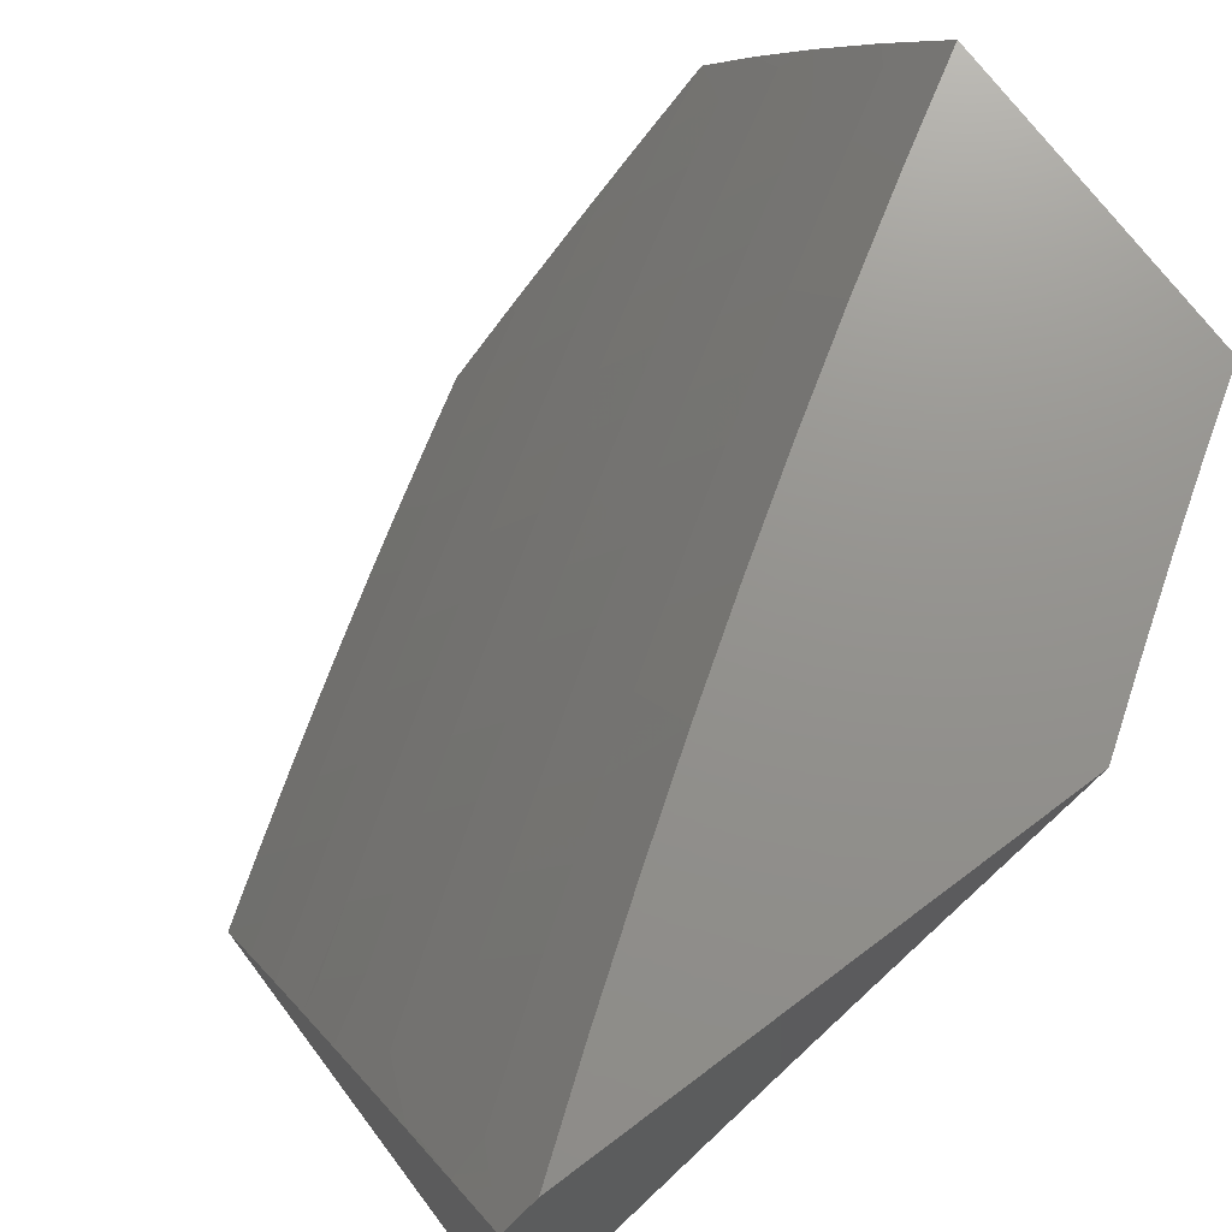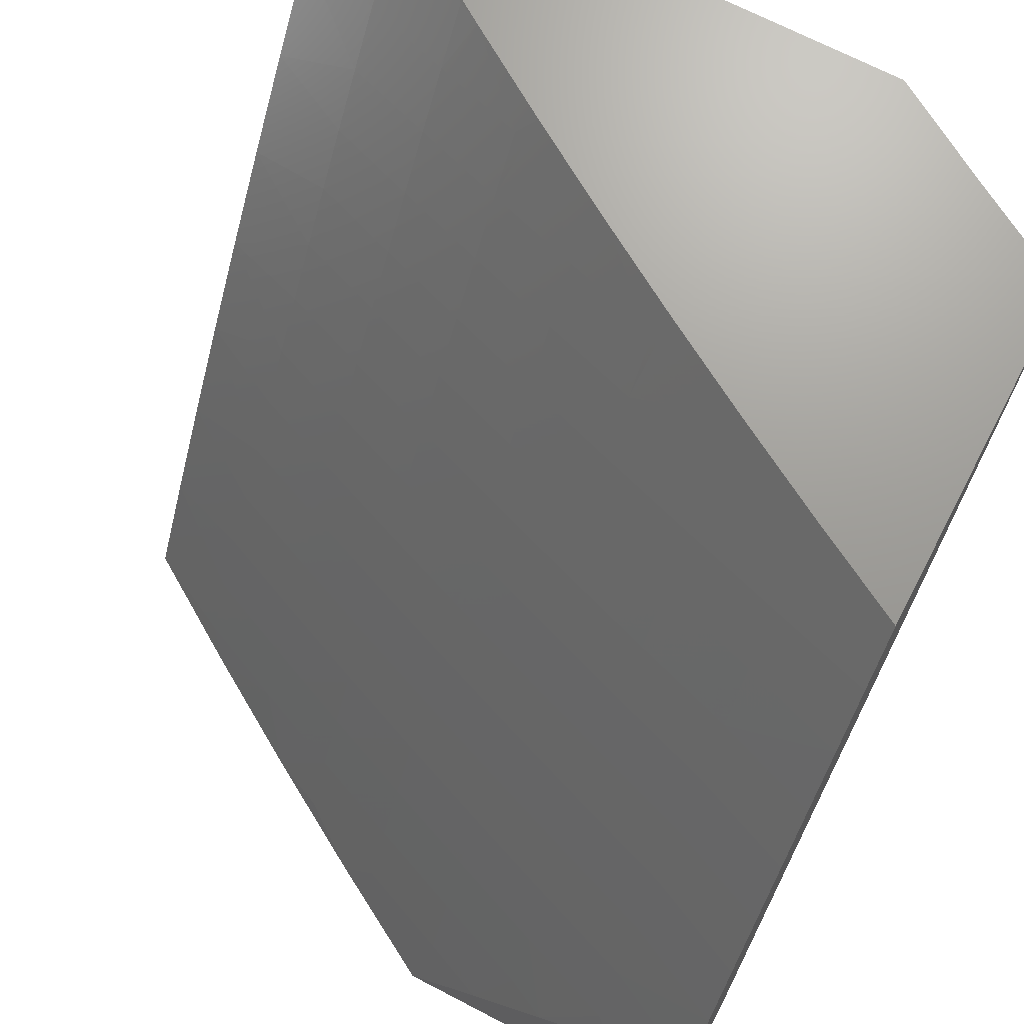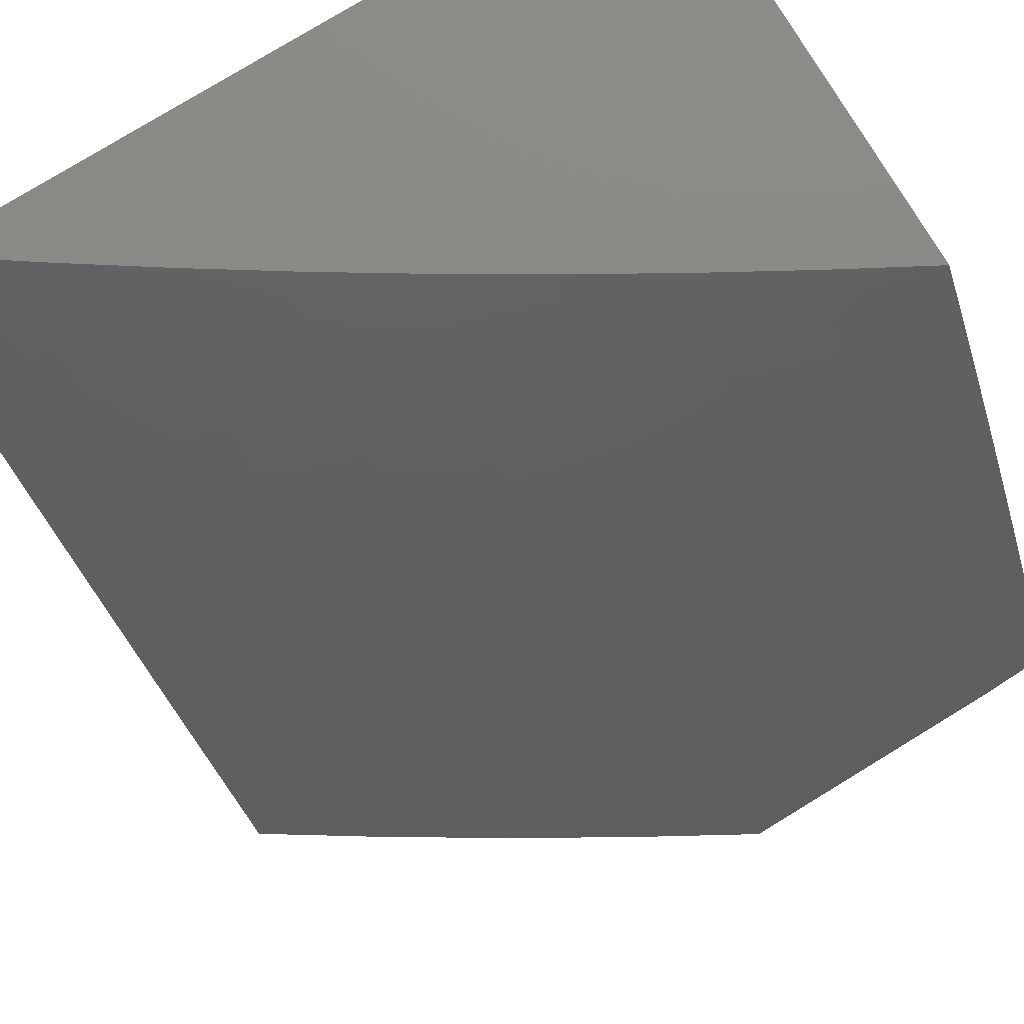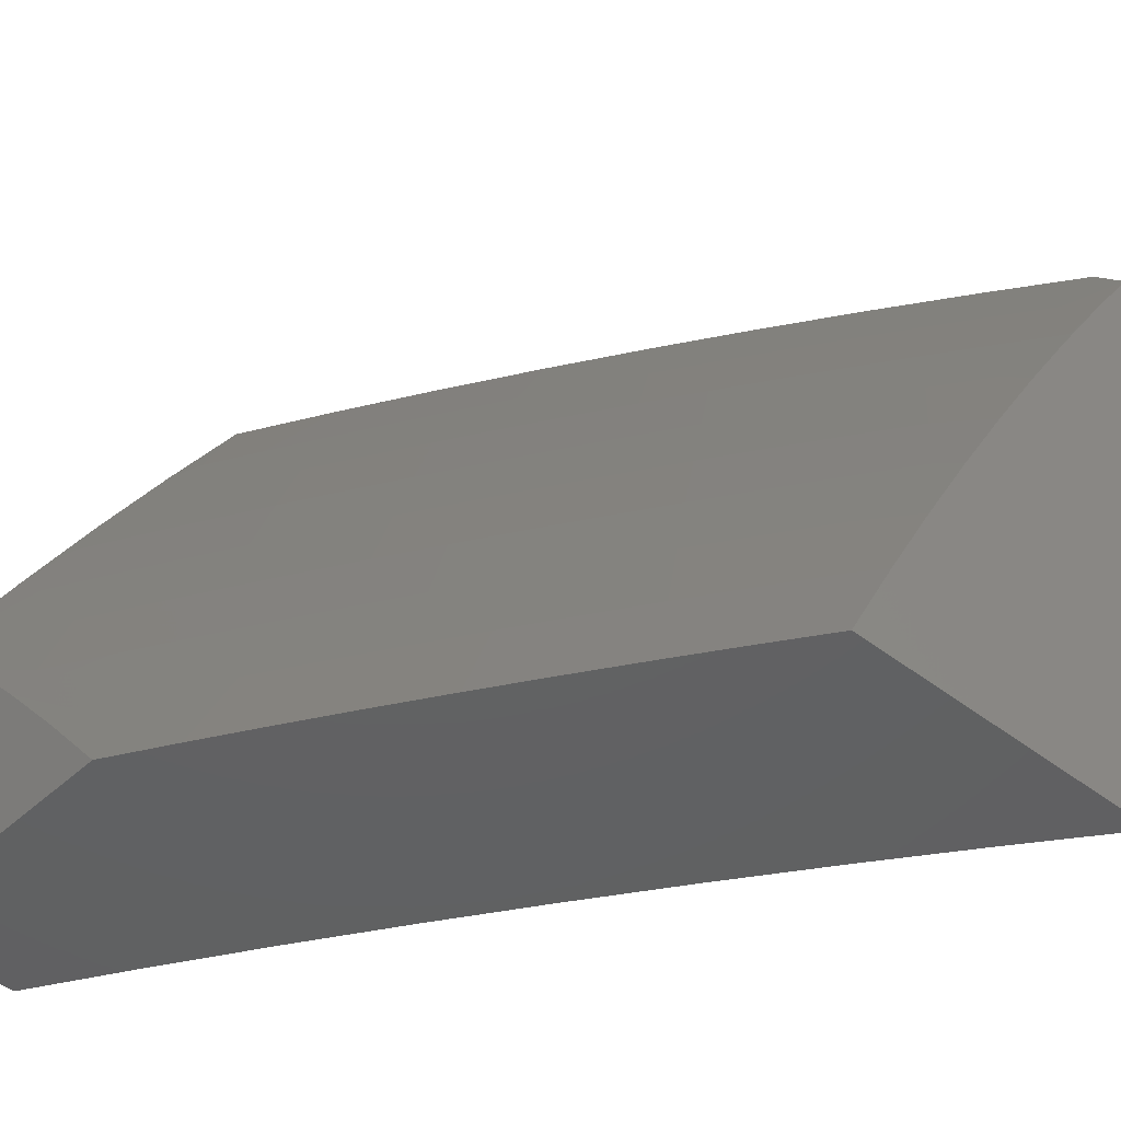
<metadata>
{"format":"stl","ext":"stl","renderer":"f3d","projection":"perspective","resolution":1024,"background":"white","views":[{"elev":71.8,"azim":-127.0,"up":"+Z"},{"elev":69.5,"azim":117.5,"up":"+Y"},{"elev":79.4,"azim":58.7,"up":"+Y"},{"elev":-43.6,"azim":137.4,"up":"+Z"}]}
</metadata>
<code>
# stl→obj: 300 verts, 596 faces
v 8.247 5.88 5
v 8.187 5.936 5.032
v 8.156 6 5
v 8.175 5.927 5.064
v 8.163 5.918 5.095
v 8.26 5.788 5.095
v 8.248 5.779 5.127
v 8.343 5.648 5.127
v 8.331 5.639 5.159
v 8.423 5.506 5.159
v 8.41 5.498 5.19
v 8.5 5.364 5.19
v 8.487 5.356 5.222
v 8.575 5.221 5.222
v 8.562 5.213 5.253
v 8.646 5.078 5.253
v 8.633 5.07 5.285
v 8.692 5 5.256
v 8.62 5.062 5.316
v 8.619 5 5.383
v 8.606 5.054 5.348
v 8.593 5.046 5.379
v 8.522 5.189 5.348
v 8.508 5.181 5.379
v 8.435 5.323 5.348
v 8.422 5.315 5.379
v 8.346 5.456 5.348
v 8.333 5.447 5.379
v 8.254 5.588 5.348
v 8.241 5.579 5.379
v 8.16 5.718 5.348
v 8.148 5.709 5.379
v 8.064 5.847 5.348
v 8.052 5.838 5.379
v 8 5.922 5.358
v 8.039 5.828 5.411
v 8 5.844 5.453
v 8.026 5.819 5.442
v 8.013 5.81 5.473
v 8.109 5.682 5.473
v 8.095 5.672 5.505
v 8.188 5.543 5.505
v 8.175 5.534 5.536
v 8.266 5.404 5.536
v 8.252 5.395 5.567
v 8.34 5.263 5.567
v 8.312 5.246 5.63
v 8.398 5.114 5.63
v 8.37 5.096 5.692
v 8.467 5 5.633
v 8.389 5 5.756
v 8.284 5.805 5.032
v 8.337 5.758 5
v 8.38 5.673 5.032
v 8.424 5.635 5
v 8.473 5.539 5.032
v 8.51 5.51 5
v 8.563 5.404 5.032
v 8.594 5.385 5
v 8.651 5.268 5.032
v 8.675 5.258 5
v 8.737 5.131 5.032
v 8.755 5.129 5
v 8.833 5 5
v 8.764 5 5.129
v 8.724 5.124 5.064
v 8.639 5.26 5.064
v 8.551 5.396 5.064
v 8.46 5.531 5.064
v 8.368 5.664 5.064
v 8.272 5.796 5.064
v 8.686 5.101 5.159
v 8.699 5.108 5.127
v 8.712 5.116 5.095
v 8.626 5.253 5.095
v 8.544 5 5.509
v 8.565 5.03 5.442
v 8.579 5.038 5.411
v 8.524 5.006 5.536
v 8.538 5.014 5.505
v 8.552 5.022 5.473
v 8.468 5.156 5.473
v 8.481 5.165 5.442
v 8.395 5.298 5.442
v 8.408 5.306 5.411
v 8.319 5.439 5.411
v 8.308 5 5.879
v 8.312 5.061 5.816
v 8.341 5.079 5.754
v 8.284 5.228 5.692
v 8.225 5.377 5.63
v 8.162 5.525 5.567
v 8.082 5.663 5.536
v 8 5.763 5.548
v 8.227 5 6
v 8.252 5.025 5.939
v 8.282 5.043 5.877
v 8.227 5.192 5.816
v 8.256 5.21 5.754
v 8.168 5.34 5.754
v 8.197 5.358 5.692
v 8.107 5.488 5.692
v 8.134 5.506 5.63
v 8.042 5.635 5.63
v 8.069 5.654 5.567
v 8 5.681 5.641
v 8.171 5.086 6
v 8.168 5.155 5.939
v 8.198 5.173 5.877
v 8.111 5.303 5.877
v 8.14 5.321 5.816
v 8.051 5.45 5.816
v 8.079 5.469 5.754
v 8 5.513 5.823
v 8 5.598 5.733
v 8.115 5.171 6
v 8.082 5.283 5.939
v 8 5.427 5.912
v 8.022 5.43 5.877
v 8.058 5.256 6
v 8 5.34 6
v 8.015 5.616 5.692
v 8.077 5.856 5.316
v 8 6 5.261
v 8.089 5.865 5.285
v 8.102 5.874 5.253
v 8.186 5.736 5.285
v 8.198 5.745 5.253
v 8.28 5.605 5.285
v 8.293 5.614 5.253
v 8.372 5.473 5.285
v 8.385 5.481 5.253
v 8.461 5.34 5.285
v 8.474 5.348 5.253
v 8.548 5.205 5.285
v 8.114 5.883 5.222
v 8.079 6 5.131
v 8.127 5.892 5.19
v 8.139 5.901 5.159
v 8.223 5.762 5.19
v 8.236 5.771 5.159
v 8.318 5.631 5.19
v 8.151 5.91 5.127
v 8.211 5.753 5.222
v 8.305 5.622 5.222
v 8.398 5.49 5.222
v 8.173 5.727 5.316
v 8.267 5.596 5.316
v 8.359 5.465 5.316
v 8.448 5.332 5.316
v 8.535 5.197 5.316
v 8.135 5.7 5.411
v 8.228 5.57 5.411
v 8.122 5.691 5.442
v 8.215 5.561 5.442
v 8.306 5.43 5.442
v 8.355 5.656 5.095
v 8.448 5.523 5.095
v 8.538 5.388 5.095
v 8.202 5.552 5.473
v 8.279 5.412 5.505
v 8.354 5.272 5.536
v 8.426 5.131 5.567
v 8.435 5.515 5.127
v 8.513 5.372 5.159
v 8.588 5.229 5.19
v 8.66 5.085 5.222
v 8.293 5.421 5.473
v 8.381 5.289 5.473
v 8.526 5.38 5.127
v 8.613 5.245 5.127
v 8.368 5.281 5.505
v 8.44 5.139 5.536
v 8.601 5.237 5.159
v 8.673 5.093 5.19
v 8.495 5.173 5.411
v 8.454 5.148 5.505
v 8.952 5.451 5
v 8.935 5.368 5.127
v 9 5.371 5
v 8.98 5.292 5.127
v 9 5.281 5.101
v 9 5.189 5.2
v 8.929 5.262 5.253
v 8.973 5.186 5.253
v 8.876 5.231 5.379
v 8.92 5.155 5.379
v 8.822 5.199 5.504
v 8.866 5.124 5.504
v 8.767 5.166 5.629
v 8.81 5.092 5.629
v 8.71 5.133 5.753
v 8.754 5.059 5.753
v 8.653 5.099 5.877
v 8.695 5.025 5.877
v 8.631 5 6
v 8.727 5 5.851
v 8.889 5.444 5.127
v 8.903 5.531 5
v 8.842 5.519 5.127
v 8.853 5.61 5
v 8.795 5.594 5.127
v 8.802 5.689 5
v 8.747 5.669 5.127
v 8.751 5.768 5
v 8.698 5.743 5.127
v 8.699 5.846 5
v 8.649 5.817 5.127
v 8.647 5.923 5
v 8.599 5.891 5.127
v 8.548 5.964 5.127
v 8.499 5.93 5.253
v 8.525 6 5.123
v 8.455 6 5.245
v 8.594 6 5
v 8.449 5.896 5.379
v 8.383 6 5.366
v 8.398 5.968 5.379
v 8.31 6 5.486
v 8.347 5.931 5.504
v 8.235 6 5.604
v 8.295 5.894 5.629
v 8.244 5.965 5.629
v 8.191 5.927 5.753
v 8.158 6 5.722
v 8.14 5.997 5.753
v 8.08 6 5.839
v 8.086 5.957 5.877
v 8 6 5.955
v 8 5.957 6
v 8.085 5.842 6
v 8.137 5.887 5.877
v 8.242 5.856 5.753
v 8.345 5.823 5.629
v 8.398 5.86 5.504
v 8.448 5.788 5.504
v 8.499 5.823 5.379
v 8.549 5.75 5.379
v 8.599 5.784 5.253
v 8.648 5.711 5.253
v 8.187 5.817 5.877
v 8.168 5.725 6
v 8.236 5.747 5.877
v 8.285 5.676 5.877
v 8.341 5.714 5.753
v 8.389 5.643 5.753
v 8.444 5.68 5.629
v 8.492 5.607 5.629
v 8.545 5.643 5.504
v 8.593 5.569 5.504
v 8.646 5.603 5.379
v 8.693 5.53 5.379
v 8.745 5.562 5.253
v 8.792 5.488 5.253
v 8.249 5.607 6
v 8.333 5.605 5.877
v 8.437 5.571 5.753
v 8.539 5.535 5.629
v 8.64 5.496 5.504
v 8.74 5.455 5.379
v 8.838 5.413 5.253
v 8.329 5.488 6
v 8.381 5.534 5.877
v 8.484 5.499 5.753
v 8.586 5.462 5.629
v 8.687 5.422 5.504
v 8.786 5.381 5.379
v 8.884 5.337 5.253
v 8.428 5.462 5.877
v 8.407 5.367 6
v 8.474 5.39 5.877
v 8.52 5.318 5.877
v 8.577 5.353 5.753
v 8.622 5.28 5.753
v 8.678 5.315 5.629
v 8.723 5.241 5.629
v 8.778 5.274 5.504
v 8.483 5.246 6
v 8.565 5.245 5.877
v 8.667 5.207 5.753
v 8.558 5.124 6
v 8.609 5.172 5.877
v 8.82 5 5.7
v 8.853 5.017 5.629
v 8.909 5.049 5.504
v 8.911 5 5.547
v 9 5 5.393
v 8.964 5.079 5.379
v 9 5.096 5.298
v 8.831 5.306 5.379
v 8.733 5.348 5.504
v 8.632 5.388 5.629
v 8.531 5.426 5.753
v 8.697 5.637 5.253
v 8.598 5.677 5.379
v 8.497 5.715 5.504
v 8.395 5.751 5.629
v 8.291 5.785 5.753
v 8.55 5.858 5.253
v 9 5 5
f 1 2 3
f 3 2 4
f 3 4 5
f 5 4 6
f 5 6 7
f 7 6 8
f 7 8 9
f 9 8 10
f 9 10 11
f 11 10 12
f 11 12 13
f 13 12 14
f 13 14 15
f 15 14 16
f 15 16 17
f 17 16 18
f 17 18 19
f 19 18 20
f 19 20 21
f 21 20 22
f 21 22 23
f 23 22 24
f 23 24 25
f 25 24 26
f 25 26 27
f 27 26 28
f 27 28 29
f 29 28 30
f 29 30 31
f 31 30 32
f 31 32 33
f 33 32 34
f 33 34 35
f 35 34 36
f 35 36 37
f 37 36 38
f 37 38 39
f 39 38 40
f 39 40 41
f 41 40 42
f 41 42 43
f 43 42 44
f 43 44 45
f 45 44 46
f 45 46 47
f 47 46 48
f 47 48 49
f 49 48 50
f 49 50 51
f 2 1 52
f 52 1 53
f 52 53 54
f 54 53 55
f 54 55 56
f 56 55 57
f 56 57 58
f 58 57 59
f 58 59 60
f 60 59 61
f 60 61 62
f 62 61 63
f 62 63 64
f 64 65 62
f 62 65 66
f 62 66 60
f 60 66 67
f 60 67 58
f 58 67 68
f 58 68 56
f 56 68 69
f 56 69 54
f 54 69 70
f 54 70 52
f 52 70 71
f 52 71 2
f 2 71 4
f 18 72 65
f 65 72 73
f 65 73 74
f 74 73 75
f 74 75 67
f 67 75 68
f 76 77 20
f 20 77 78
f 20 78 22
f 22 78 24
f 50 79 76
f 76 79 80
f 76 80 81
f 81 80 82
f 81 82 83
f 83 82 84
f 83 84 85
f 85 84 86
f 85 86 28
f 28 86 30
f 87 88 51
f 51 88 89
f 51 89 49
f 49 89 90
f 49 90 47
f 47 90 91
f 47 91 45
f 45 91 92
f 45 92 43
f 43 92 93
f 43 93 41
f 41 93 94
f 41 94 39
f 39 94 37
f 95 96 87
f 87 96 97
f 87 97 88
f 88 97 98
f 88 98 99
f 99 98 100
f 99 100 101
f 101 100 102
f 101 102 103
f 103 102 104
f 103 104 105
f 105 104 106
f 105 106 94
f 95 107 96
f 96 107 108
f 96 108 109
f 109 108 110
f 109 110 111
f 111 110 112
f 111 112 113
f 113 112 114
f 113 114 115
f 107 116 108
f 108 116 117
f 108 117 110
f 110 117 118
f 110 118 119
f 119 118 114
f 119 114 112
f 116 120 117
f 117 120 121
f 117 121 118
f 106 122 115
f 115 122 102
f 115 102 113
f 113 102 100
f 113 100 111
f 111 100 98
f 111 98 109
f 109 98 97
f 109 97 96
f 33 35 123
f 123 35 124
f 123 124 125
f 125 124 126
f 125 126 127
f 127 126 128
f 127 128 129
f 129 128 130
f 129 130 131
f 131 130 132
f 131 132 133
f 133 132 134
f 133 134 135
f 135 134 15
f 135 15 17
f 126 124 136
f 136 124 137
f 136 137 138
f 138 137 139
f 138 139 140
f 140 139 141
f 140 141 142
f 142 141 9
f 142 9 11
f 3 5 137
f 137 5 143
f 137 143 139
f 139 143 141
f 6 4 71
f 141 143 7
f 7 143 5
f 128 126 136
f 136 138 144
f 144 138 140
f 144 140 145
f 145 140 142
f 145 142 146
f 146 142 11
f 146 11 13
f 31 33 123
f 123 125 147
f 147 125 127
f 147 127 148
f 148 127 129
f 148 129 149
f 149 129 131
f 149 131 150
f 150 131 133
f 150 133 151
f 151 133 135
f 151 135 19
f 19 135 17
f 36 34 152
f 152 34 32
f 152 32 153
f 153 32 30
f 153 30 86
f 38 36 154
f 154 36 152
f 154 152 155
f 155 152 153
f 155 153 156
f 156 153 86
f 156 86 84
f 6 71 157
f 157 71 70
f 157 70 158
f 158 70 69
f 158 69 159
f 159 69 68
f 159 68 75
f 9 141 7
f 130 128 144
f 144 128 136
f 130 144 145
f 29 31 147
f 147 31 123
f 29 147 148
f 38 154 40
f 40 154 160
f 40 160 42
f 42 160 161
f 42 161 44
f 44 161 162
f 44 162 46
f 46 162 163
f 46 163 48
f 48 163 50
f 160 154 155
f 105 94 93
f 122 106 104
f 103 105 92
f 92 105 93
f 102 122 104
f 6 157 8
f 8 157 164
f 8 164 10
f 10 164 165
f 10 165 12
f 12 165 166
f 12 166 14
f 14 166 167
f 14 167 16
f 16 167 18
f 164 157 158
f 132 130 145
f 132 145 146
f 27 29 148
f 27 148 149
f 160 155 168
f 168 155 156
f 168 156 169
f 169 156 84
f 169 84 82
f 101 103 91
f 91 103 92
f 110 119 112
f 164 158 170
f 170 158 159
f 170 159 171
f 171 159 75
f 171 75 73
f 134 132 146
f 134 146 13
f 25 27 149
f 25 149 150
f 85 28 26
f 160 168 161
f 161 168 172
f 161 172 162
f 162 172 173
f 162 173 163
f 163 173 79
f 163 79 50
f 172 168 169
f 99 101 90
f 90 101 91
f 164 170 165
f 165 170 174
f 165 174 166
f 166 174 175
f 166 175 167
f 167 175 18
f 174 170 171
f 15 134 13
f 23 25 150
f 23 150 151
f 85 26 176
f 176 26 24
f 176 24 78
f 172 169 177
f 177 169 82
f 177 82 80
f 88 99 89
f 89 99 90
f 74 67 66
f 73 72 171
f 171 72 174
f 21 23 151
f 21 151 19
f 85 176 83
f 83 176 77
f 83 77 81
f 81 77 76
f 77 176 78
f 79 173 177
f 177 173 172
f 79 177 80
f 65 74 66
f 18 175 72
f 72 175 174
f 178 179 180
f 180 179 181
f 180 181 182
f 182 181 183
f 183 181 184
f 183 184 185
f 185 184 186
f 185 186 187
f 187 186 188
f 187 188 189
f 189 188 190
f 189 190 191
f 191 190 192
f 191 192 193
f 193 192 194
f 193 194 195
f 195 194 196
f 195 196 197
f 179 178 198
f 198 178 199
f 198 199 200
f 200 199 201
f 200 201 202
f 202 201 203
f 202 203 204
f 204 203 205
f 204 205 206
f 206 205 207
f 206 207 208
f 208 207 209
f 208 209 210
f 210 209 211
f 210 211 212
f 212 211 213
f 212 213 214
f 209 215 211
f 211 215 213
f 212 214 216
f 216 214 217
f 216 217 218
f 218 217 219
f 218 219 220
f 220 219 221
f 220 221 222
f 222 221 223
f 222 223 224
f 224 223 225
f 224 225 226
f 226 225 227
f 226 227 228
f 228 227 229
f 228 229 230
f 221 225 223
f 230 231 228
f 228 231 232
f 228 232 224
f 224 232 233
f 224 233 222
f 222 233 234
f 222 234 235
f 235 234 236
f 235 236 237
f 237 236 238
f 237 238 239
f 239 238 240
f 239 240 206
f 206 240 204
f 232 231 241
f 241 231 242
f 241 242 243
f 243 242 244
f 243 244 245
f 245 244 246
f 245 246 247
f 247 246 248
f 247 248 249
f 249 248 250
f 249 250 251
f 251 250 252
f 251 252 253
f 253 252 254
f 253 254 200
f 200 254 198
f 242 255 244
f 244 255 256
f 244 256 246
f 246 256 257
f 246 257 248
f 248 257 258
f 248 258 250
f 250 258 259
f 250 259 252
f 252 259 260
f 252 260 254
f 254 260 261
f 254 261 198
f 198 261 179
f 255 262 256
f 256 262 263
f 256 263 257
f 257 263 264
f 257 264 258
f 258 264 265
f 258 265 259
f 259 265 266
f 259 266 260
f 260 266 267
f 260 267 261
f 261 267 268
f 261 268 179
f 179 268 181
f 263 262 269
f 269 262 270
f 269 270 271
f 271 270 272
f 271 272 273
f 273 272 274
f 273 274 275
f 275 274 276
f 275 276 277
f 277 276 188
f 277 188 186
f 270 278 272
f 272 278 279
f 272 279 274
f 274 279 280
f 274 280 276
f 276 280 190
f 276 190 188
f 278 281 279
f 279 281 282
f 279 282 280
f 280 282 192
f 280 192 190
f 282 281 194
f 194 281 196
f 195 197 193
f 193 197 283
f 193 283 191
f 191 283 284
f 191 284 285
f 285 284 286
f 285 286 287
f 283 286 284
f 285 287 288
f 288 287 289
f 288 289 187
f 187 289 185
f 289 183 185
f 184 181 268
f 186 184 290
f 290 184 268
f 290 268 267
f 186 290 277
f 277 290 291
f 277 291 275
f 275 291 292
f 275 292 273
f 273 292 293
f 273 293 271
f 271 293 269
f 291 290 267
f 194 192 282
f 292 291 266
f 266 291 267
f 293 292 265
f 265 292 266
f 200 202 253
f 253 202 294
f 253 294 251
f 251 294 295
f 251 295 249
f 249 295 296
f 249 296 247
f 247 296 297
f 247 297 245
f 245 297 298
f 245 298 243
f 243 298 241
f 269 293 264
f 264 293 265
f 202 204 294
f 294 204 240
f 294 240 295
f 295 240 238
f 295 238 296
f 296 238 236
f 296 236 297
f 297 236 234
f 297 234 298
f 298 234 233
f 298 233 241
f 241 233 232
f 263 269 264
f 206 208 239
f 239 208 299
f 239 299 237
f 237 299 216
f 237 216 235
f 235 216 220
f 235 220 222
f 208 210 299
f 299 210 212
f 299 212 216
f 218 220 216
f 226 228 224
f 288 187 189
f 288 189 285
f 285 189 191
f 120 255 121
f 121 255 242
f 121 242 231
f 255 120 262
f 262 120 116
f 262 116 107
f 262 107 270
f 270 107 95
f 270 95 278
f 278 95 281
f 281 95 196
f 231 230 121
f 95 87 196
f 196 87 51
f 196 51 50
f 196 50 197
f 197 50 76
f 197 76 283
f 283 76 20
f 283 20 286
f 286 20 18
f 286 18 287
f 287 18 65
f 287 65 64
f 64 300 287
f 300 64 180
f 180 64 63
f 180 63 178
f 178 63 61
f 178 61 199
f 199 61 59
f 199 59 201
f 201 59 203
f 203 59 57
f 203 57 205
f 205 57 207
f 207 57 55
f 207 55 209
f 209 55 53
f 209 53 215
f 215 53 1
f 215 1 3
f 124 35 229
f 229 35 37
f 229 37 94
f 94 106 229
f 229 106 230
f 230 106 115
f 230 115 114
f 114 118 230
f 230 118 121
f 137 217 3
f 3 217 214
f 3 214 213
f 124 221 137
f 137 221 219
f 137 219 217
f 229 227 124
f 124 227 225
f 124 225 221
f 213 215 3
f 180 182 300
f 300 182 183
f 300 183 289
f 289 287 300

</code>
